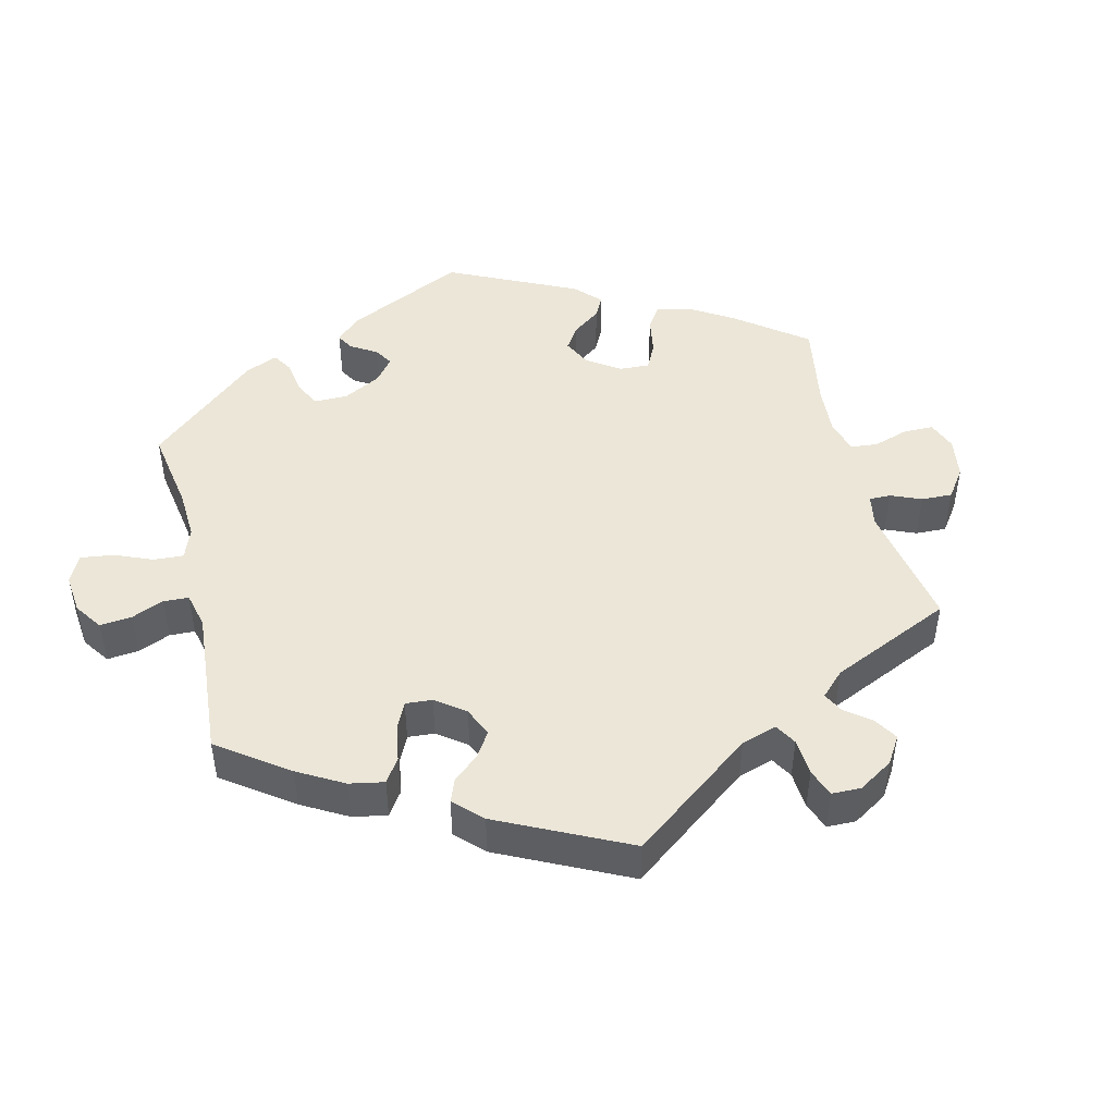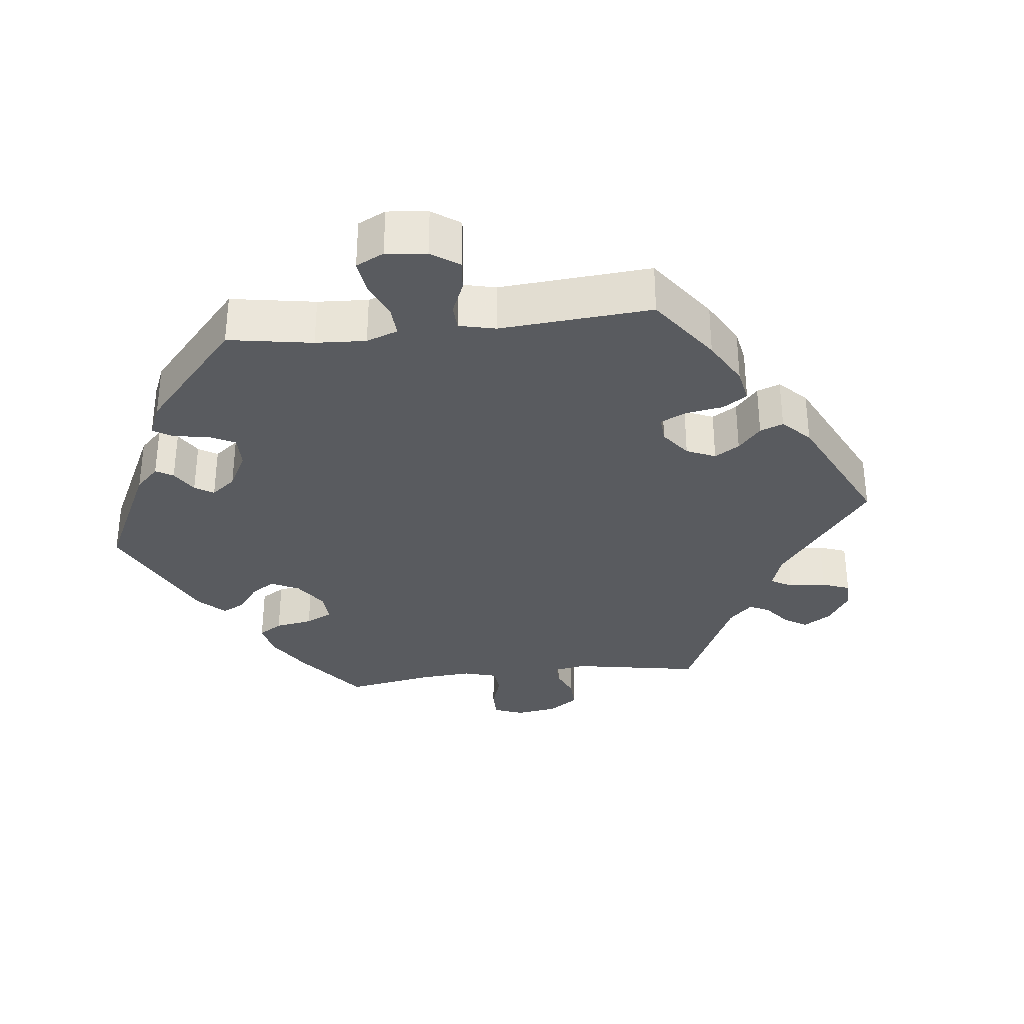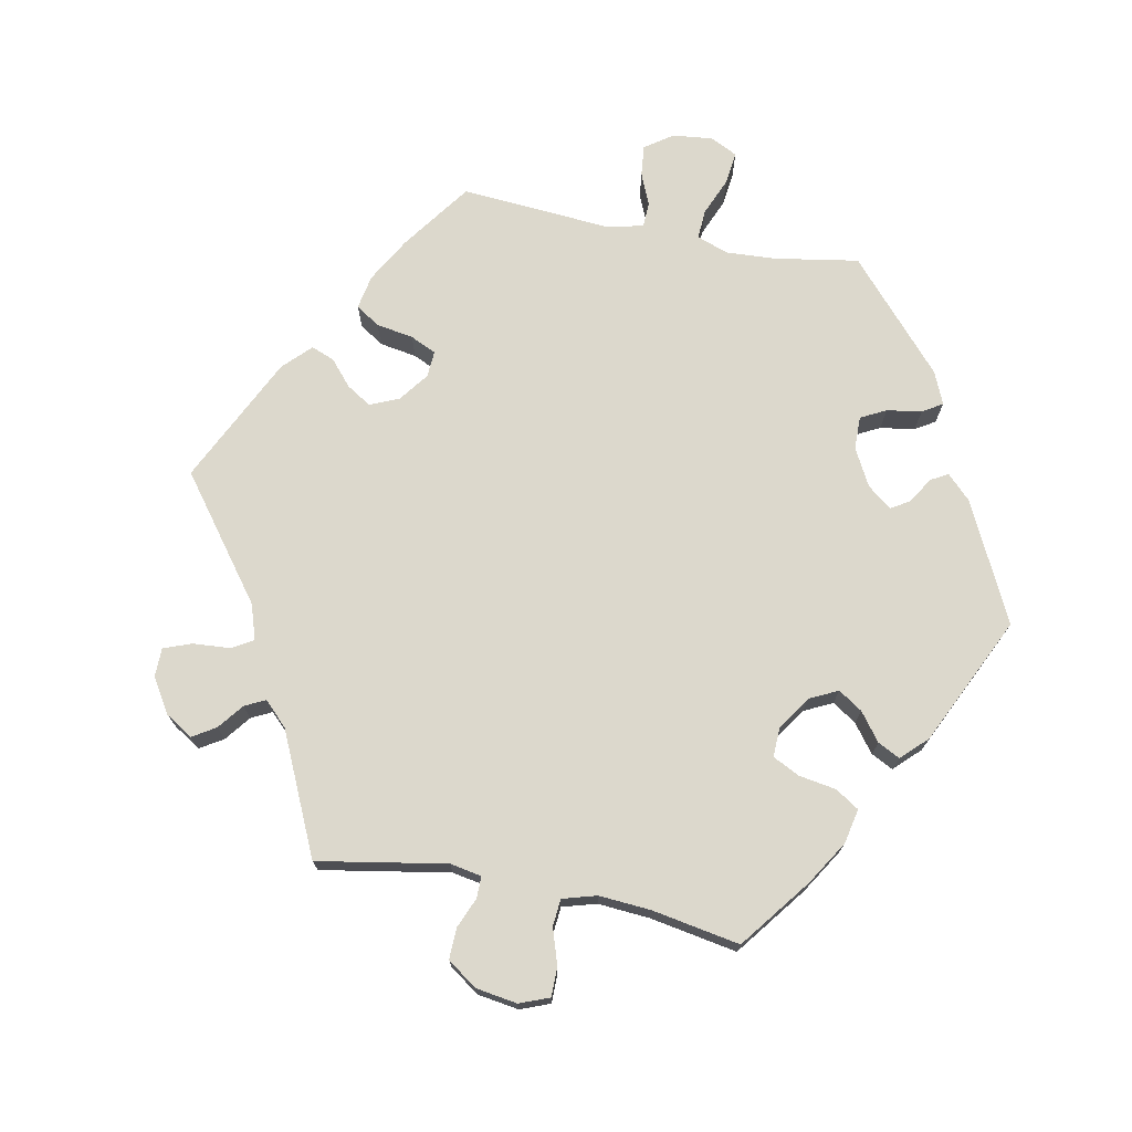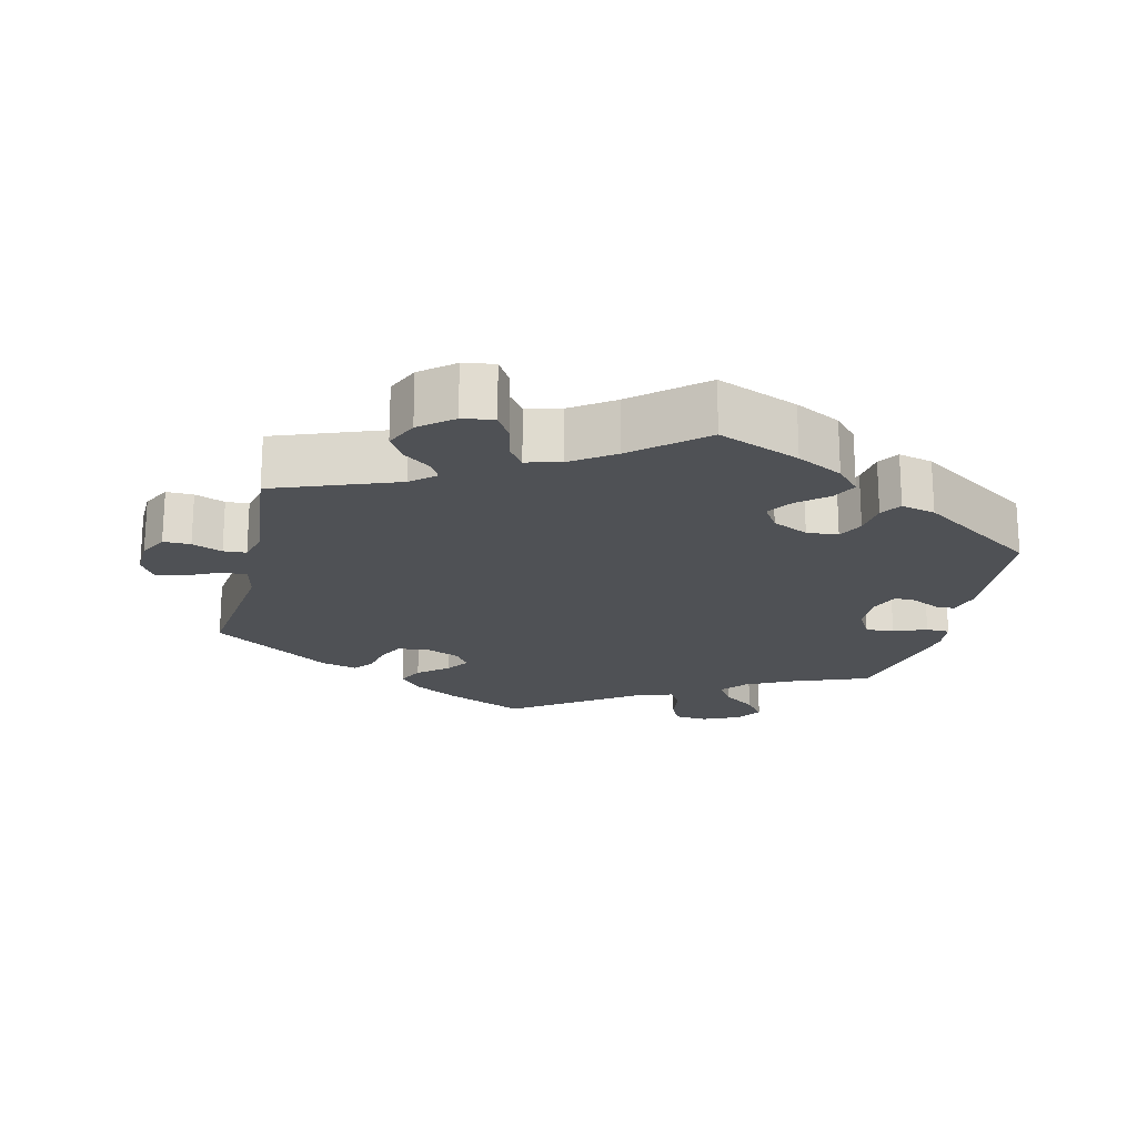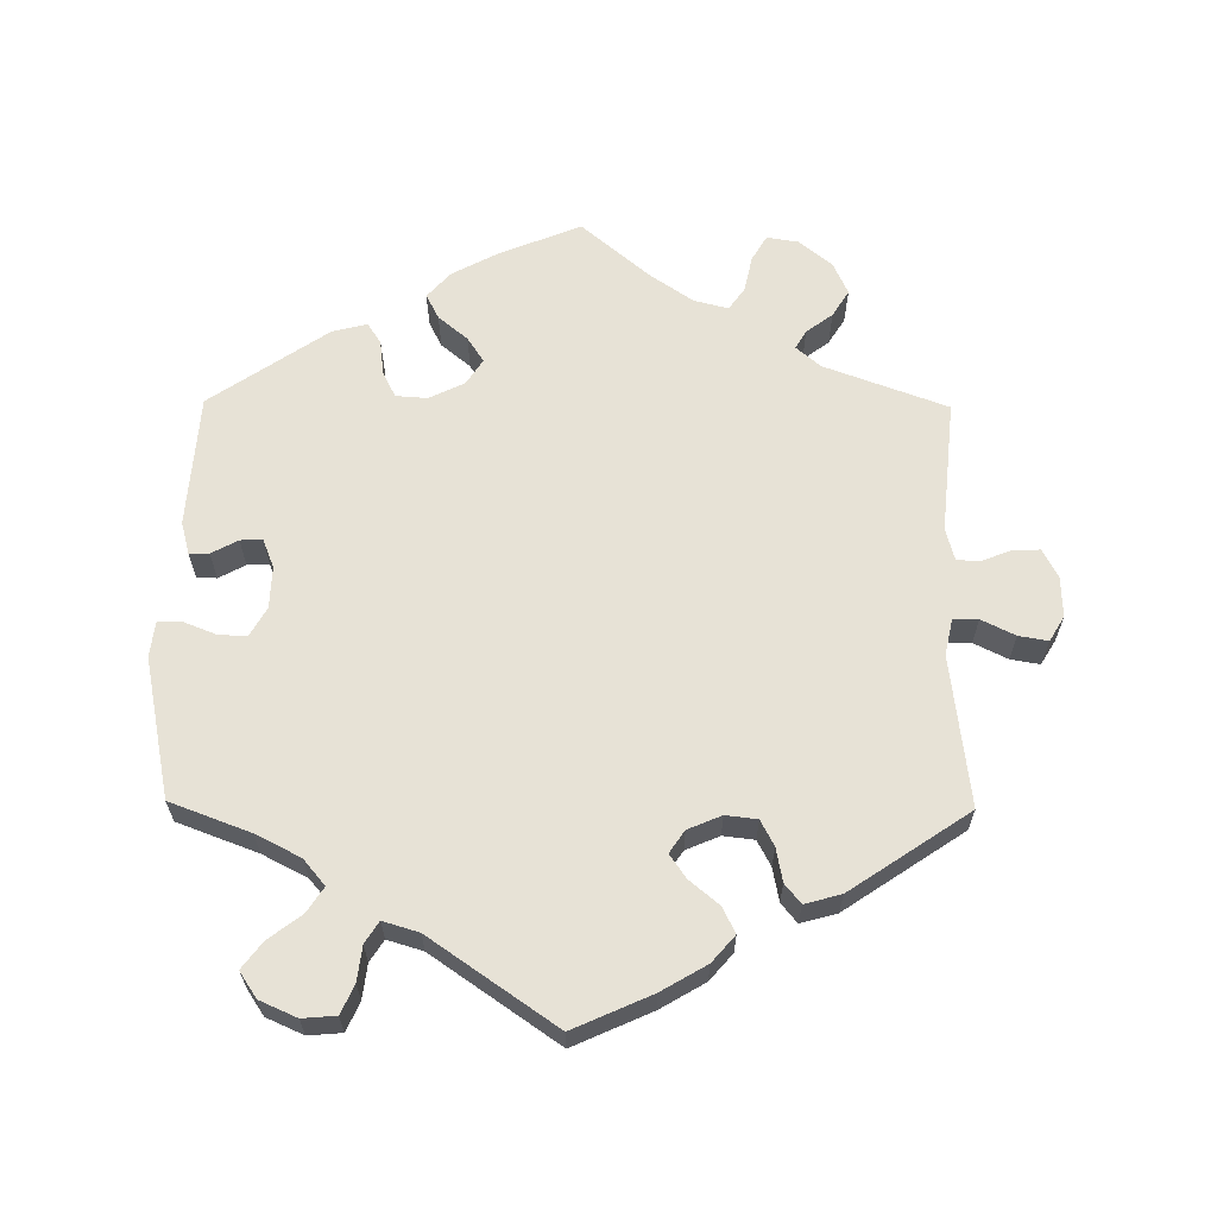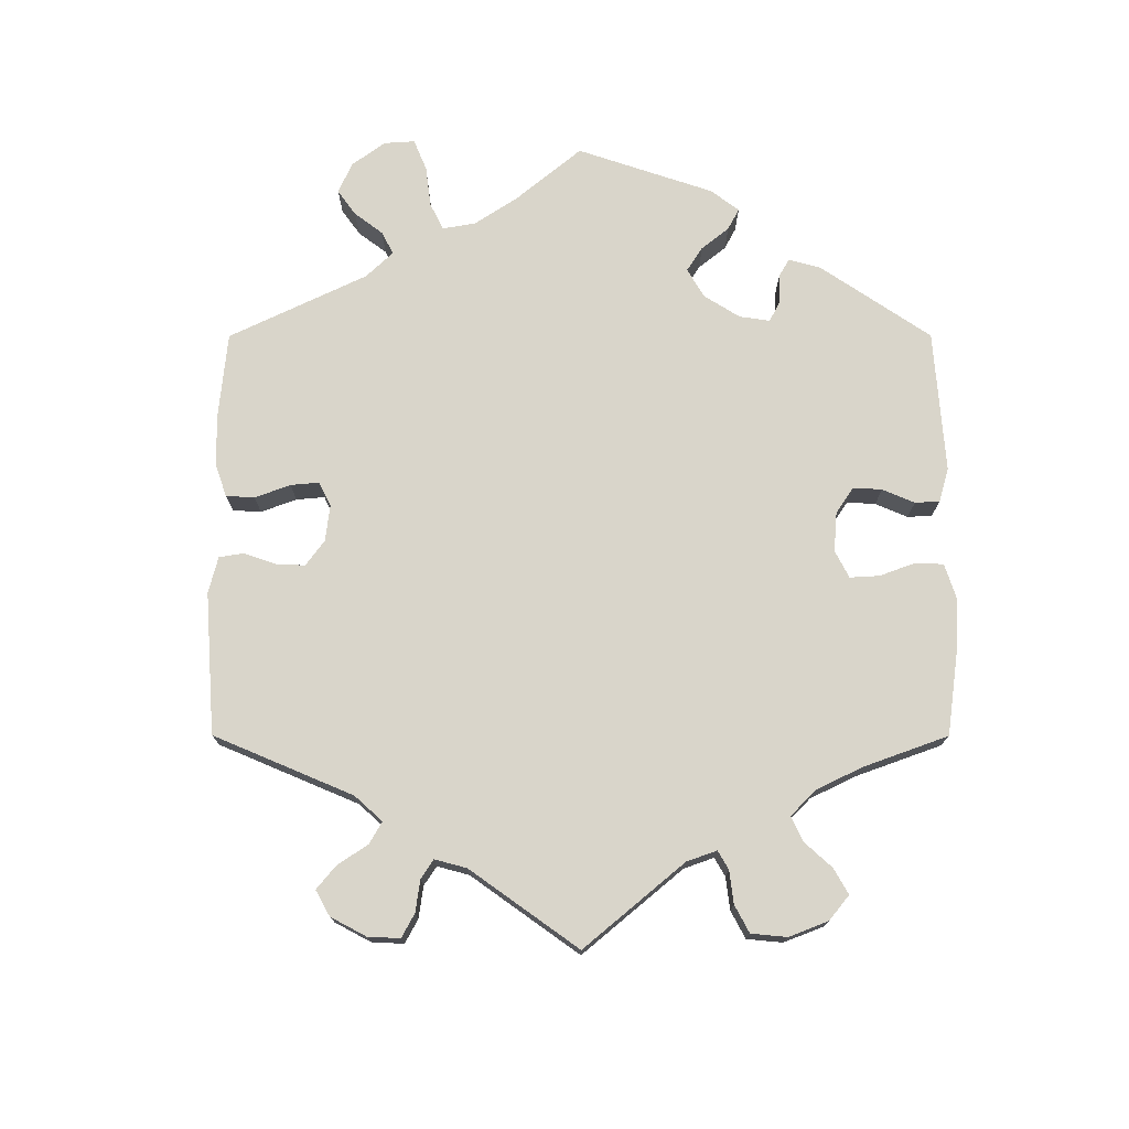
<metadata>
{"format":"obj","ext":"obj","renderer":"f3d","projection":"perspective","resolution":1024,"background":"white","views":[{"elev":46.4,"azim":46.3,"up":"+Y"},{"elev":-32.6,"azim":-23.5,"up":"+Y"},{"elev":72.7,"azim":161.0,"up":"+Y"},{"elev":-19.9,"azim":166.9,"up":"+Y"},{"elev":63.4,"azim":0.6,"up":"+Y"},{"elev":74.7,"azim":120.0,"up":"+Y"}]}
</metadata>
<code>
v -0.388 0.07 0.331
v -0.325 0.07 0.363
v -0.295 0.07 0.399
v -0.318 0.07 0.434
v -0.364 0.07 0.469
v -0.392 0.07 0.506
v -0.368 0.07 0.542
v -0.316 0.07 0.565
v -0.269 0.07 0.561
v -0.251 0.07 0.521
v -0.245 0.07 0.472
v -0.226 0.07 0.442
v -0.176 0.07 0.457
v 0 0.07 0.578
v 0.109 0.07 0.529
v 0.172 0.07 0.492
v 0.204 0.07 0.455
v 0.186 0.07 0.419
v 0.145 0.07 0.385
v 0.122 0.07 0.352
v 0.143 0.07 0.321
v 0.19 0.07 0.301
v 0.234 0.07 0.306
v 0.253 0.07 0.342
v 0.262 0.07 0.389
v 0.284 0.07 0.416
v 0.335 0.07 0.402
v 0.501 0.07 0.29
v 0.475 0.07 0.079
v 0.486 0.07 0.028
v 0.521 0.07 0.028
v 0.568 0.07 0.051
v 0.609 0.07 0.058
v 0.63 0.07 0.023
v 0.628 0.07 -0.034
v 0.607 0.07 -0.074
v 0.569 0.07 -0.073
v 0.527 0.07 -0.056
v 0.495 0.07 -0.058
v 0.483 0.07 -0.103
v 0.501 0.07 -0.289
v 0.329 0.07 -0.352
v 0.295 0.07 -0.381
v 0.31 0.07 -0.407
v 0.347 0.07 -0.435
v 0.37 0.07 -0.472
v 0.349 0.07 -0.518
v 0.303 0.07 -0.555
v 0.259 0.07 -0.562
v 0.238 0.07 -0.526
v 0.227 0.07 -0.475
v 0.205 0.07 -0.444
v 0.157 0.07 -0.456
v 0.097 0.07 -0.497
v 0.001 0.07 -0.578
v -0.113 0.07 -0.531
v -0.177 0.07 -0.497
v -0.21 0.07 -0.46
v -0.192 0.07 -0.425
v -0.151 0.07 -0.391
v -0.128 0.07 -0.356
v -0.151 0.07 -0.32
v -0.201 0.07 -0.296
v -0.245 0.07 -0.299
v -0.263 0.07 -0.335
v -0.269 0.07 -0.384
v -0.288 0.07 -0.413
v -0.336 0.07 -0.401
v -0.501 0.07 -0.288
v -0.514 0.07 -0.102
v -0.502 0.07 -0.057
v -0.474 0.07 -0.057
v -0.437 0.07 -0.077
v -0.406 0.07 -0.078
v -0.39 0.07 -0.038
v -0.392 0.07 0.021
v -0.415 0.07 0.062
v -0.455 0.07 0.06
v -0.501 0.07 0.042
v -0.534 0.07 0.043
v -0.54 0.07 0.092
v -0.5 0.07 0.289
v -0.388 0 0.331
v -0.325 0 0.363
v -0.295 0 0.399
v -0.318 0 0.434
v -0.364 0 0.469
v -0.392 0 0.506
v -0.368 0 0.542
v -0.316 0 0.565
v -0.269 0 0.561
v -0.251 0 0.521
v -0.245 0 0.472
v -0.226 0 0.442
v -0.176 0 0.457
v 0 0 0.578
v 0.109 0 0.529
v 0.172 0 0.492
v 0.204 0 0.455
v 0.186 0 0.419
v 0.145 0 0.385
v 0.122 0 0.352
v 0.143 0 0.321
v 0.19 0 0.301
v 0.234 0 0.306
v 0.253 0 0.342
v 0.262 0 0.389
v 0.284 0 0.416
v 0.335 0 0.402
v 0.501 0 0.29
v 0.475 0 0.079
v 0.486 0 0.028
v 0.521 0 0.028
v 0.568 0 0.051
v 0.609 0 0.058
v 0.63 0 0.023
v 0.628 0 -0.034
v 0.607 0 -0.074
v 0.569 0 -0.073
v 0.527 0 -0.056
v 0.495 0 -0.058
v 0.483 0 -0.103
v 0.501 0 -0.289
v 0.329 0 -0.352
v 0.295 0 -0.381
v 0.31 0 -0.407
v 0.347 0 -0.435
v 0.37 0 -0.472
v 0.349 0 -0.518
v 0.303 0 -0.555
v 0.259 0 -0.562
v 0.238 0 -0.526
v 0.227 0 -0.475
v 0.205 0 -0.444
v 0.157 0 -0.456
v 0.097 0 -0.497
v 0.001 0 -0.578
v -0.113 0 -0.531
v -0.177 0 -0.497
v -0.21 0 -0.46
v -0.192 0 -0.425
v -0.151 0 -0.391
v -0.128 0 -0.356
v -0.151 0 -0.32
v -0.201 0 -0.296
v -0.245 0 -0.299
v -0.263 0 -0.335
v -0.269 0 -0.384
v -0.288 0 -0.413
v -0.336 0 -0.401
v -0.501 0 -0.288
v -0.514 0 -0.102
v -0.502 0 -0.057
v -0.474 0 -0.057
v -0.437 0 -0.077
v -0.406 0 -0.078
v -0.39 0 -0.038
v -0.392 0 0.021
v -0.415 0 0.062
v -0.455 0 0.06
v -0.501 0 0.042
v -0.534 0 0.043
v -0.54 0 0.092
v -0.5 0 0.289
f 81 82 1
f 78 79 80 81
f 77 78 81 1
f 76 77 1 2
f 75 76 2 3
f 70 71 72 73
f 70 73 74
f 69 70 74
f 68 69 74
f 65 66 67 68
f 64 65 68 74
f 63 64 74 75
f 57 58 59 60
f 57 60 61
f 54 55 56 57
f 53 54 57 61
f 52 53 61 62
f 48 49 50 51
f 48 51 52
f 47 48 52
f 44 45 46 47
f 43 44 47 52
f 42 43 52 62
f 40 41 42 62
f 35 36 37 38
f 35 38 39
f 34 35 39
f 31 32 33 34
f 30 31 34 39
f 29 30 39 40
f 27 28 29
f 24 25 26 27
f 23 24 27 29
f 22 23 29 40
f 16 17 18 19
f 16 19 20
f 13 14 15 16
f 12 13 16 20
f 8 9 10 11
f 8 11 12
f 7 8 12
f 4 5 6 7
f 3 4 7 12
f 21 22 40 62
f 21 62 63 75
f 20 21 75
f 3 12 20 75
f 83 164 163
f 163 162 161 160
f 83 163 160 159
f 84 83 159 158
f 85 84 158 157
f 155 154 153 152
f 156 155 152
f 156 152 151
f 156 151 150
f 150 149 148 147
f 156 150 147 146
f 157 156 146 145
f 142 141 140 139
f 143 142 139
f 139 138 137 136
f 143 139 136 135
f 144 143 135 134
f 133 132 131 130
f 134 133 130
f 134 130 129
f 129 128 127 126
f 134 129 126 125
f 144 134 125 124
f 144 124 123 122
f 120 119 118 117
f 121 120 117
f 121 117 116
f 116 115 114 113
f 121 116 113 112
f 122 121 112 111
f 111 110 109
f 109 108 107 106
f 111 109 106 105
f 122 111 105 104
f 101 100 99 98
f 102 101 98
f 98 97 96 95
f 102 98 95 94
f 93 92 91 90
f 94 93 90
f 94 90 89
f 89 88 87 86
f 94 89 86 85
f 144 122 104 103
f 157 145 144 103
f 157 103 102
f 157 102 94 85
f 1 83 84 2
f 2 84 85 3
f 3 85 86 4
f 4 86 87 5
f 5 87 88 6
f 6 88 89 7
f 7 89 90 8
f 8 90 91 9
f 9 91 92 10
f 10 92 93 11
f 11 93 94 12
f 12 94 95 13
f 13 95 96 14
f 14 96 97 15
f 15 97 98 16
f 16 98 99 17
f 17 99 100 18
f 18 100 101 19
f 19 101 102 20
f 20 102 103 21
f 21 103 104 22
f 22 104 105 23
f 23 105 106 24
f 24 106 107 25
f 25 107 108 26
f 26 108 109 27
f 27 109 110 28
f 28 110 111 29
f 29 111 112 30
f 30 112 113 31
f 31 113 114 32
f 32 114 115 33
f 33 115 116 34
f 34 116 117 35
f 35 117 118 36
f 36 118 119 37
f 37 119 120 38
f 38 120 121 39
f 39 121 122 40
f 40 122 123 41
f 41 123 124 42
f 42 124 125 43
f 43 125 126 44
f 44 126 127 45
f 45 127 128 46
f 46 128 129 47
f 47 129 130 48
f 48 130 131 49
f 49 131 132 50
f 50 132 133 51
f 51 133 134 52
f 52 134 135 53
f 53 135 136 54
f 54 136 137 55
f 55 137 138 56
f 56 138 139 57
f 57 139 140 58
f 58 140 141 59
f 59 141 142 60
f 60 142 143 61
f 61 143 144 62
f 62 144 145 63
f 63 145 146 64
f 64 146 147 65
f 65 147 148 66
f 66 148 149 67
f 67 149 150 68
f 68 150 151 69
f 69 151 152 70
f 70 152 153 71
f 71 153 154 72
f 72 154 155 73
f 73 155 156 74
f 74 156 157 75
f 75 157 158 76
f 76 158 159 77
f 77 159 160 78
f 78 160 161 79
f 79 161 162 80
f 80 162 163 81
f 81 163 164 82
f 82 164 83 1

</code>
